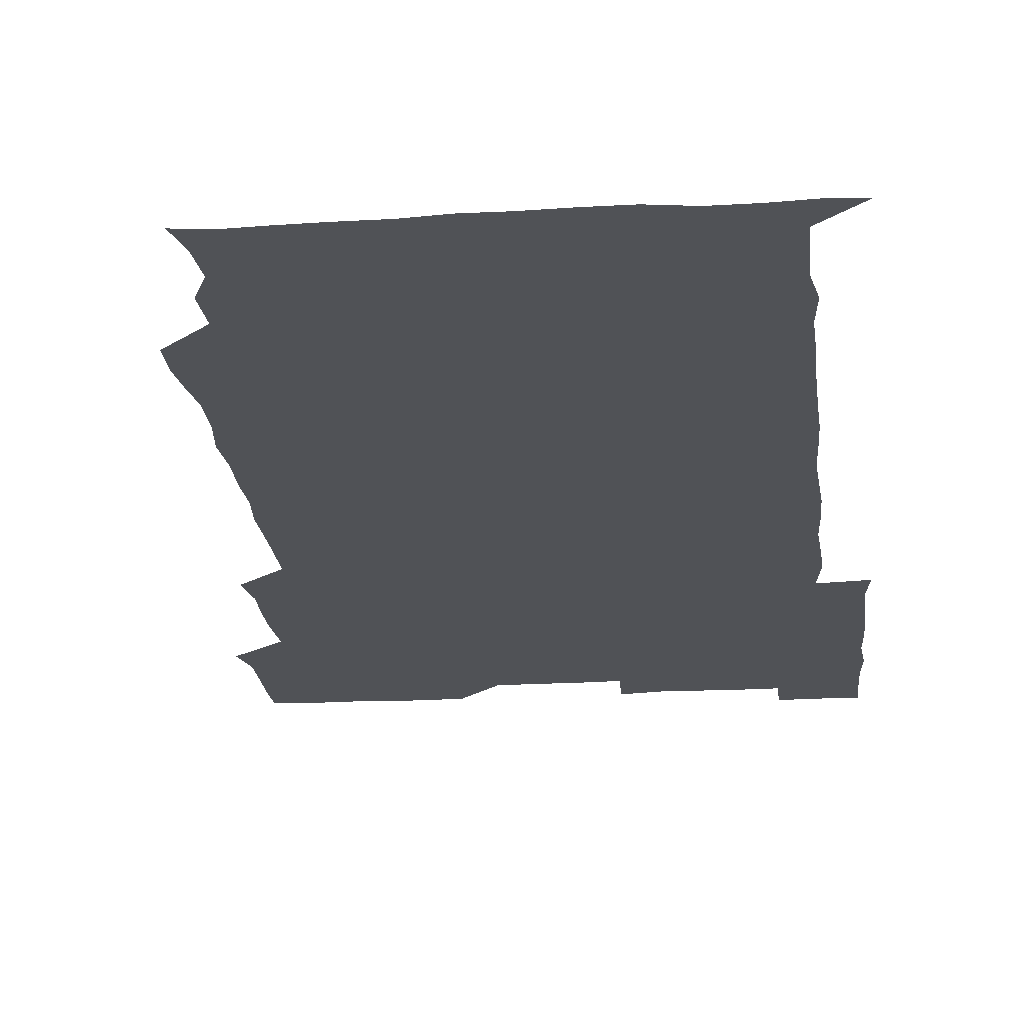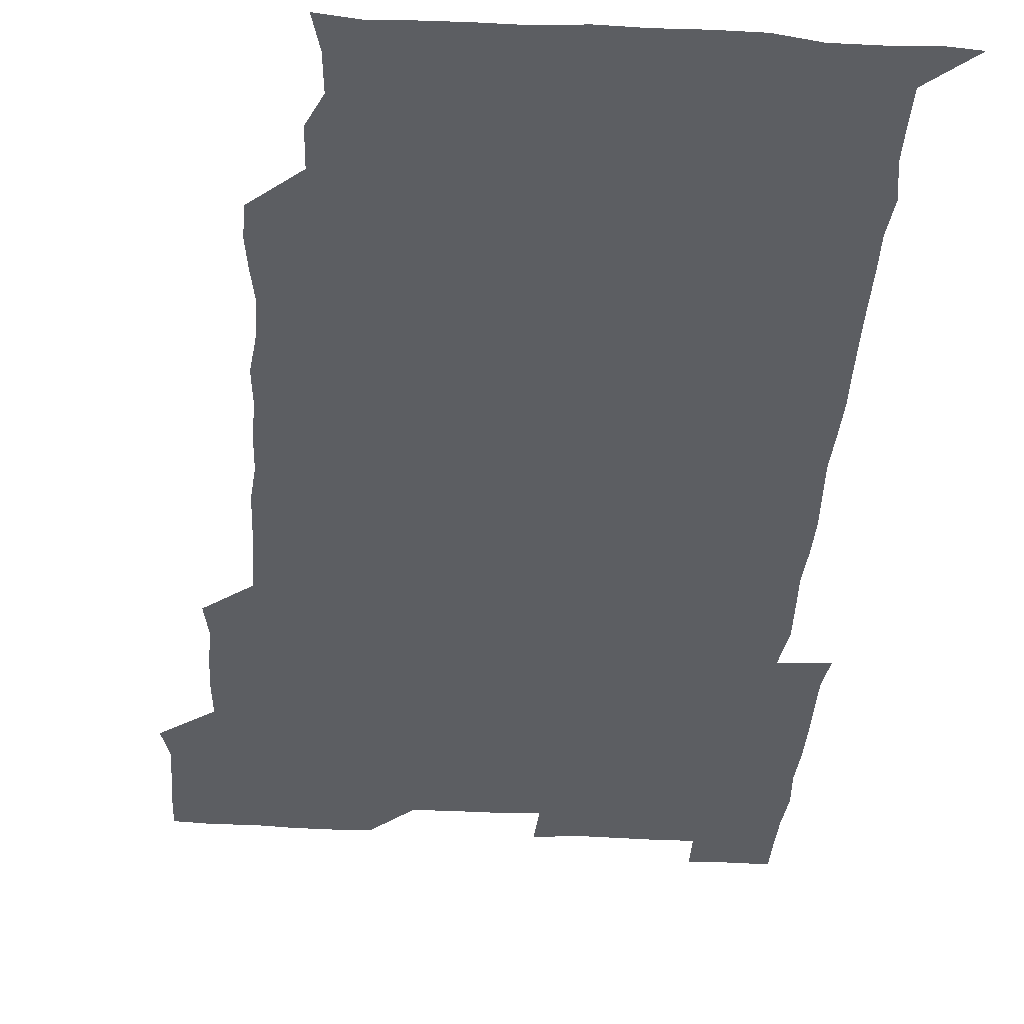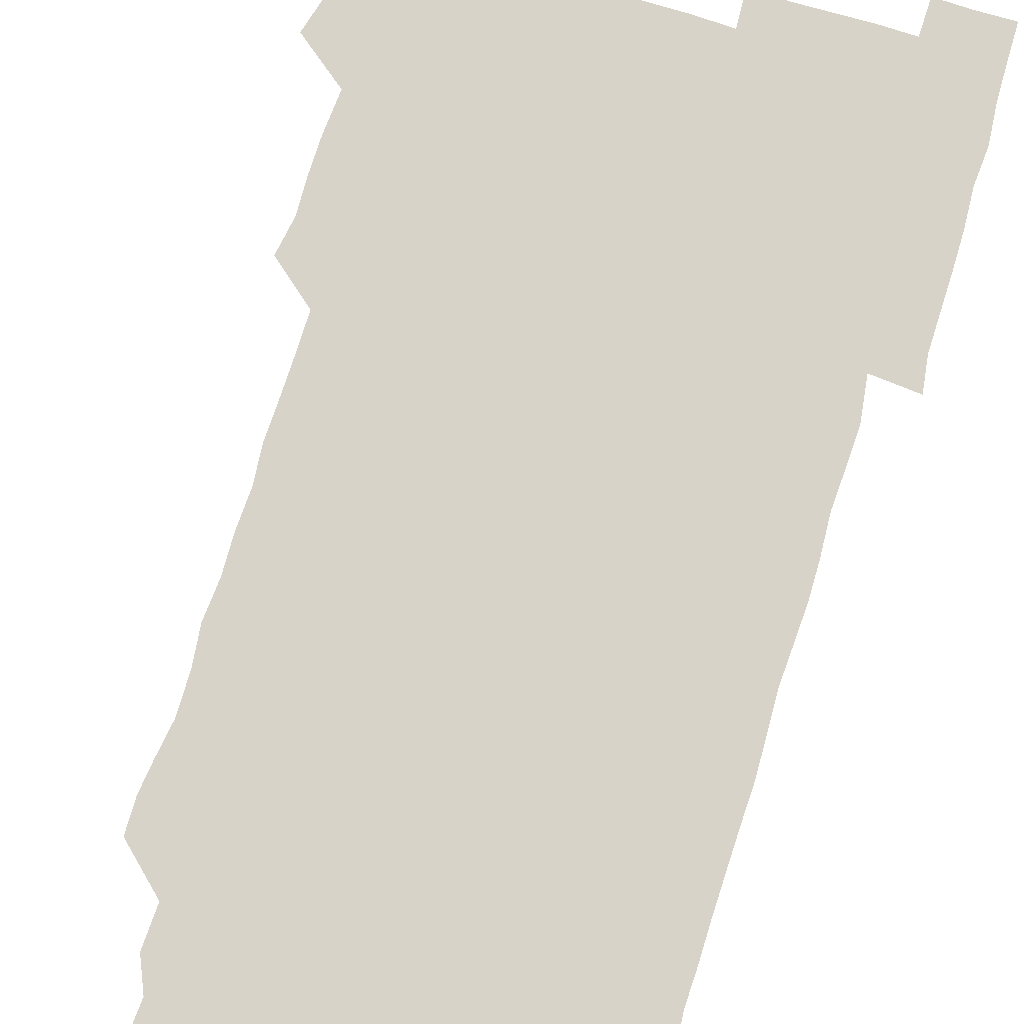
<metadata>
{"format":"obj","ext":"obj","renderer":"f3d","projection":"perspective","resolution":1024,"background":"white","views":[{"elev":-21.1,"azim":5.7,"up":"+Z"},{"elev":-37.9,"azim":-4.1,"up":"+Z"},{"elev":76.6,"azim":17.0,"up":"+Z"}]}
</metadata>
<code>
v 477.2 526.7 0
v 480.7 539.9 0
v 480.8 555.4 0
v 480.6 570.9 0
v 481.1 585.7 0
v 493.2 449.6 0
v 495.7 464.5 0
v 495.2 479.1 0
v 495.4 494.2 0
v 496.6 511.4 0
v 497.5 526.4 0
v 496.5 540.8 0
v 496.5 555.5 0
v 497.4 569.7 0
v 495.7 586.7 0
v 507.5 253.9 0
v 507.3 267.5 0
v 508.8 279.9 0
v 511 294.2 0
v 510.8 311.1 0
v 509.2 325.9 0
v 510.5 341.8 0
v 510.1 356.9 0
v 510.8 373.3 0
v 509.5 388.2 0
v 510 403.2 0
v 510.3 418.6 0
v 510.4 435.3 0
v 510.2 450.6 0
v 511.5 465.9 0
v 509.9 480.2 0
v 511.1 495.9 0
v 511.5 511 0
v 511.7 525.9 0
v 510.2 541 0
v 512.5 555.4 0
v 511.7 570.5 0
v 511 586.3 0
v 524.9 179.5 0
v 528.2 193.4 0
v 529.4 208.7 0
v 523.9 221.4 0
v 524.7 238 0
v 526.5 255.1 0
v 528.5 271.1 0
v 527.6 286.6 0
v 527 301.2 0
v 527.7 316 0
v 526.6 330.8 0
v 526.6 345.7 0
v 526.5 360.5 0
v 526.9 375.8 0
v 526.7 390.9 0
v 526.3 405.8 0
v 526 420.6 0
v 527 436.4 0
v 526.3 451.1 0
v 526.9 466.4 0
v 525.9 481 0
v 527.2 496.5 0
v 526.1 511.2 0
v 526 526.1 0
v 526.7 540.9 0
v 526.7 555.5 0
v 526.3 570.8 0
v 525.8 587.3 0
v 539.3 181.2 0
v 538.9 191.4 0
v 543.1 212.2 0
v 541.1 226.1 0
v 541 240.9 0
v 542.7 257.1 0
v 542.6 272 0
v 542.3 287 0
v 542.7 302.3 0
v 541.9 316.6 0
v 541.4 331.4 0
v 543.2 348 0
v 542 361.5 0
v 541.9 376.5 0
v 542 391.6 0
v 541.5 406.3 0
v 541.5 421.3 0
v 540.9 436 0
v 541.4 451.3 0
v 541.6 466.4 0
v 541.5 481.4 0
v 541.5 496.3 0
v 541.4 511.1 0
v 541.9 526 0
v 541.7 540.6 0
v 542 554.6 0
v 540.8 571.1 0
v 540.2 587.5 0
v 552.5 180.4 0
v 555.5 196.7 0
v 557.4 212.7 0
v 557.5 228 0
v 557.8 243.4 0
v 557.5 257.7 0
v 556.9 272 0
v 557.1 287.2 0
v 556.8 301.8 0
v 556.5 316.6 0
v 556.5 331.7 0
v 556.2 346 0
v 556.8 361.7 0
v 556.7 376.6 0
v 556.4 391.3 0
v 557.1 407.1 0
v 556.7 421.6 0
v 556.5 436.4 0
v 556.4 451.3 0
v 556.6 466.5 0
v 556.7 481.5 0
v 556.5 496.2 0
v 556.5 511.1 0
v 556.4 525.9 0
v 556.6 540.5 0
v 556.4 555.1 0
v 555.6 570.5 0
v 554.3 587 0
v 567.7 180 0
v 570.3 197 0
v 572.7 214.2 0
v 572.4 228.1 0
v 571.9 242.4 0
v 571.8 257.4 0
v 571.9 272.3 0
v 571.5 286.7 0
v 571.3 301.5 0
v 571.5 316.8 0
v 571.6 332 0
v 571.6 346.9 0
v 572.2 362.5 0
v 571.6 376.7 0
v 570.9 391 0
v 571.5 406.6 0
v 571.1 421.1 0
v 571.8 437 0
v 571.4 451.5 0
v 571.3 466.3 0
v 571.2 481.2 0
v 571.1 496.1 0
v 571.3 511.1 0
v 571.4 525.9 0
v 571.6 540.4 0
v 571.1 555.5 0
v 569.7 571.5 0
v 584.3 180 0
v 585.3 193.1 0
v 586 213.1 0
v 586.8 228.4 0
v 586.8 243 0
v 586.2 256.3 0
v 586.5 272.3 0
v 586.2 286.6 0
v 586.2 301.6 0
v 586.5 317.4 0
v 586.3 331.8 0
v 586 345.1 0
v 586.4 362.5 0
v 586.8 377.3 0
v 586.2 391.5 0
v 586.2 406.4 0
v 585.6 420.4 0
v 586.3 436.7 0
v 586.3 451.4 0
v 586.1 466.3 0
v 586.2 481.2 0
v 586.2 496.2 0
v 586.4 511.1 0
v 586.2 525.9 0
v 586.3 540.5 0
v 586.1 555.5 0
v 585.3 571.2 0
v 599.2 178.5 0
v 601.1 195.8 0
v 600.8 212.7 0
v 601.2 228.3 0
v 601.3 242.6 0
v 600.8 255.9 0
v 601.1 272.4 0
v 601.1 286.5 0
v 601.2 302 0
v 601.1 316.4 0
v 601 331.2 0
v 601.4 346.3 0
v 601.1 361.1 0
v 601.1 377.4 0
v 601.2 391.6 0
v 601.1 406.6 0
v 601 421.3 0
v 601 436.2 0
v 601.2 451.6 0
v 601.2 466.5 0
v 601.1 481.2 0
v 601.2 496.3 0
v 601.3 511.2 0
v 601.2 525.9 0
v 601 541 0
v 601.1 555.7 0
v 600.7 571.3 0
v 615 178.7 0
v 616.3 197.2 0
v 616.1 211.6 0
v 615.7 227.8 0
v 615.7 243 0
v 615.9 257.4 0
v 616 271.6 0
v 616.1 287.2 0
v 615.9 301.8 0
v 615.8 317.2 0
v 615.8 329.9 0
v 616.1 347.4 0
v 616 361.8 0
v 616.1 376.2 0
v 615.9 391.8 0
v 615.9 406.3 0
v 615.9 421.8 0
v 615.9 436.1 0
v 615.9 451.9 0
v 616 466.4 0
v 615.9 481.2 0
v 616 496.2 0
v 615.9 511.1 0
v 616 525.9 0
v 616.2 540.5 0
v 616.1 555.7 0
v 616.5 570.6 0
v 615.6 587.6 0
v 631 178.1 0
v 630.7 197.2 0
v 631 213 0
v 630.7 227.4 0
v 630.6 242.1 0
v 630.5 256.9 0
v 631.1 270.7 0
v 630.5 287.9 0
v 630.6 302.3 0
v 630.7 316.6 0
v 631 332.5 0
v 630.8 347.4 0
v 630.8 362 0
v 630.8 376.5 0
v 630.7 391.8 0
v 630.7 406.7 0
v 630.9 421.3 0
v 630.8 436.6 0
v 630.8 451.5 0
v 630.7 466.5 0
v 630.6 481.3 0
v 631 496 0
v 630.6 511.3 0
v 630.9 526 0
v 630.9 540.7 0
v 630.9 555.5 0
v 630.9 571 0
v 630.7 585.4 0
v 646.8 178.1 0
v 645.6 196.2 0
v 645.3 213.1 0
v 645.2 228.1 0
v 645.6 241.7 0
v 646.2 255 0
v 645.6 271.8 0
v 645.6 286.7 0
v 645.2 302.3 0
v 645.8 316 0
v 645.3 332.5 0
v 645.4 347.2 0
v 645.3 362.1 0
v 645.5 376.7 0
v 645.7 391.4 0
v 645.6 406.5 0
v 645.5 421.7 0
v 645.7 436.4 0
v 645.7 451.4 0
v 645.5 466.4 0
v 645.7 481.3 0
v 645.7 496.2 0
v 646 511 0
v 645.6 526.2 0
v 645.6 540.8 0
v 645.8 555.7 0
v 645.8 571.4 0
v 645.9 585.7 0
v 662.3 180.6 0
v 660.9 196.2 0
v 659.8 212.8 0
v 659.8 227.6 0
v 660.2 242 0
v 660 257.6 0
v 660.7 271.3 0
v 660.1 287.1 0
v 660.4 301.5 0
v 660 317.4 0
v 660.5 331.6 0
v 660.6 346.3 0
v 660.3 361.6 0
v 659.8 377 0
v 660.4 391.6 0
v 660.2 406.6 0
v 660.2 421.6 0
v 660.3 436.5 0
v 660.2 451.6 0
v 660.4 466.5 0
v 660.4 481.4 0
v 659.9 496.6 0
v 660.5 511.2 0
v 660.4 526.1 0
v 660.7 541 0
v 660.7 555.9 0
v 660.8 570.9 0
v 660.9 586.1 0
v 677.6 180.5 0
v 676.7 194.3 0
v 675.2 210.6 0
v 675.1 226 0
v 675.4 241 0
v 675.2 256 0
v 675.4 270.9 0
v 675 286.3 0
v 675.1 301.2 0
v 674.6 316.8 0
v 674.9 331.4 0
v 675.1 346.2 0
v 674.8 361.4 0
v 675.3 376.1 0
v 676.4 390.6 0
v 675.1 406.3 0
v 675.7 420.9 0
v 675.1 436.4 0
v 675.6 451.3 0
v 675.3 466.6 0
v 675.3 481.4 0
v 675.2 496.4 0
v 674.6 511.4 0
v 675.6 526.1 0
v 674.8 541.4 0
v 675.2 555.9 0
v 675.5 570.4 0
v 675.8 585.8 0
v 676 600.9 0
v 692.4 179.4 0
v 689.4 195.1 0
v 689.4 209.1 0
v 689.5 224.1 0
v 691.9 237.8 0
v 690.4 253.4 0
v 690.8 268.3 0
v 690.9 283.3 0
v 691.1 298.3 0
v 691.5 313.3 0
v 691.9 328.2 0
v 691.5 343.3 0
v 690.9 359.1 0
v 691.7 374.4 0
v 692.5 389.1 0
v 692.3 403.9 0
v 691.4 419.5 0
v 692.2 434.8 0
v 692.8 450.3 0
v 690.5 467.7 0
v 690.7 480.8 0
v 691.6 495.5 0
v 690.2 511.1 0
v 690.8 525.8 0
v 690.1 541.1 0
v 689.8 556 0
v 689.6 570.5 0
v 690.6 585.4 0
v 691 600.5 0
v 705.4 180.4 0
v 709.5 466 0
v 707.6 479.7 0
v 707.7 494.3 0
v 707.9 509.5 0
v 707.8 524.4 0
v 707 540 0
v 708.1 555.2 0
v 706.7 570.6 0
v 706.4 585.8 0
v 706.3 600.8 0
f 10 11 1
f 1 11 2
f 11 12 2
f 2 12 3
f 12 13 3
f 3 13 4
f 13 14 4
f 4 14 5
f 14 15 5
f 28 29 6
f 6 29 7
f 29 30 7
f 7 30 8
f 30 31 8
f 8 31 9
f 31 32 9
f 9 32 10
f 32 33 10
f 10 33 11
f 33 34 11
f 11 34 12
f 34 35 12
f 12 35 13
f 35 36 13
f 13 36 14
f 36 37 14
f 14 37 15
f 37 38 15
f 43 44 16
f 16 44 17
f 44 45 17
f 17 45 18
f 45 46 18
f 18 46 19
f 46 47 19
f 19 47 20
f 47 48 20
f 20 48 21
f 48 49 21
f 21 49 22
f 49 50 22
f 22 50 23
f 50 51 23
f 23 51 24
f 51 52 24
f 24 52 25
f 52 53 25
f 25 53 26
f 53 54 26
f 26 54 27
f 54 55 27
f 27 55 28
f 55 56 28
f 28 56 29
f 56 57 29
f 29 57 30
f 57 58 30
f 30 58 31
f 58 59 31
f 31 59 32
f 59 60 32
f 32 60 33
f 60 61 33
f 33 61 34
f 61 62 34
f 34 62 35
f 62 63 35
f 35 63 36
f 63 64 36
f 36 64 37
f 64 65 37
f 37 65 38
f 65 66 38
f 39 67 40
f 67 68 40
f 40 68 41
f 68 69 41
f 41 69 42
f 69 70 42
f 42 70 43
f 70 71 43
f 43 71 44
f 71 72 44
f 44 72 45
f 72 73 45
f 45 73 46
f 73 74 46
f 46 74 47
f 74 75 47
f 47 75 48
f 75 76 48
f 48 76 49
f 76 77 49
f 49 77 50
f 77 78 50
f 50 78 51
f 78 79 51
f 51 79 52
f 79 80 52
f 52 80 53
f 80 81 53
f 53 81 54
f 81 82 54
f 54 82 55
f 82 83 55
f 55 83 56
f 83 84 56
f 56 84 57
f 84 85 57
f 57 85 58
f 85 86 58
f 58 86 59
f 86 87 59
f 59 87 60
f 87 88 60
f 60 88 61
f 88 89 61
f 61 89 62
f 89 90 62
f 62 90 63
f 90 91 63
f 63 91 64
f 91 92 64
f 64 92 65
f 92 93 65
f 65 93 66
f 93 94 66
f 67 95 68
f 95 96 68
f 68 96 69
f 96 97 69
f 69 97 70
f 97 98 70
f 70 98 71
f 98 99 71
f 71 99 72
f 99 100 72
f 72 100 73
f 100 101 73
f 73 101 74
f 101 102 74
f 74 102 75
f 102 103 75
f 75 103 76
f 103 104 76
f 76 104 77
f 104 105 77
f 77 105 78
f 105 106 78
f 78 106 79
f 106 107 79
f 79 107 80
f 107 108 80
f 80 108 81
f 108 109 81
f 81 109 82
f 109 110 82
f 82 110 83
f 110 111 83
f 83 111 84
f 111 112 84
f 84 112 85
f 112 113 85
f 85 113 86
f 113 114 86
f 86 114 87
f 114 115 87
f 87 115 88
f 115 116 88
f 88 116 89
f 116 117 89
f 89 117 90
f 117 118 90
f 90 118 91
f 118 119 91
f 91 119 92
f 119 120 92
f 92 120 93
f 120 121 93
f 93 121 94
f 121 122 94
f 95 123 96
f 123 124 96
f 96 124 97
f 124 125 97
f 97 125 98
f 125 126 98
f 98 126 99
f 126 127 99
f 99 127 100
f 127 128 100
f 100 128 101
f 128 129 101
f 101 129 102
f 129 130 102
f 102 130 103
f 130 131 103
f 103 131 104
f 131 132 104
f 104 132 105
f 132 133 105
f 105 133 106
f 133 134 106
f 106 134 107
f 134 135 107
f 107 135 108
f 135 136 108
f 108 136 109
f 136 137 109
f 109 137 110
f 137 138 110
f 110 138 111
f 138 139 111
f 111 139 112
f 139 140 112
f 112 140 113
f 140 141 113
f 113 141 114
f 141 142 114
f 114 142 115
f 142 143 115
f 115 143 116
f 143 144 116
f 116 144 117
f 144 145 117
f 117 145 118
f 145 146 118
f 118 146 119
f 146 147 119
f 119 147 120
f 147 148 120
f 120 148 121
f 148 149 121
f 121 149 122
f 123 150 124
f 150 151 124
f 124 151 125
f 151 152 125
f 125 152 126
f 152 153 126
f 126 153 127
f 153 154 127
f 127 154 128
f 154 155 128
f 128 155 129
f 155 156 129
f 129 156 130
f 156 157 130
f 130 157 131
f 157 158 131
f 131 158 132
f 158 159 132
f 132 159 133
f 159 160 133
f 133 160 134
f 160 161 134
f 134 161 135
f 161 162 135
f 135 162 136
f 162 163 136
f 136 163 137
f 163 164 137
f 137 164 138
f 164 165 138
f 138 165 139
f 165 166 139
f 139 166 140
f 166 167 140
f 140 167 141
f 167 168 141
f 141 168 142
f 168 169 142
f 142 169 143
f 169 170 143
f 143 170 144
f 170 171 144
f 144 171 145
f 171 172 145
f 145 172 146
f 172 173 146
f 146 173 147
f 173 174 147
f 147 174 148
f 174 175 148
f 148 175 149
f 175 176 149
f 150 177 151
f 177 178 151
f 151 178 152
f 178 179 152
f 152 179 153
f 179 180 153
f 153 180 154
f 180 181 154
f 154 181 155
f 181 182 155
f 155 182 156
f 182 183 156
f 156 183 157
f 183 184 157
f 157 184 158
f 184 185 158
f 158 185 159
f 185 186 159
f 159 186 160
f 186 187 160
f 160 187 161
f 187 188 161
f 161 188 162
f 188 189 162
f 162 189 163
f 189 190 163
f 163 190 164
f 190 191 164
f 164 191 165
f 191 192 165
f 165 192 166
f 192 193 166
f 166 193 167
f 193 194 167
f 167 194 168
f 194 195 168
f 168 195 169
f 195 196 169
f 169 196 170
f 196 197 170
f 170 197 171
f 197 198 171
f 171 198 172
f 198 199 172
f 172 199 173
f 199 200 173
f 173 200 174
f 200 201 174
f 174 201 175
f 201 202 175
f 175 202 176
f 202 203 176
f 177 204 178
f 204 205 178
f 178 205 179
f 205 206 179
f 179 206 180
f 206 207 180
f 180 207 181
f 207 208 181
f 181 208 182
f 208 209 182
f 182 209 183
f 209 210 183
f 183 210 184
f 210 211 184
f 184 211 185
f 211 212 185
f 185 212 186
f 212 213 186
f 186 213 187
f 213 214 187
f 187 214 188
f 214 215 188
f 188 215 189
f 215 216 189
f 189 216 190
f 216 217 190
f 190 217 191
f 217 218 191
f 191 218 192
f 218 219 192
f 192 219 193
f 219 220 193
f 193 220 194
f 220 221 194
f 194 221 195
f 221 222 195
f 195 222 196
f 222 223 196
f 196 223 197
f 223 224 197
f 197 224 198
f 224 225 198
f 198 225 199
f 225 226 199
f 199 226 200
f 226 227 200
f 200 227 201
f 227 228 201
f 201 228 202
f 228 229 202
f 202 229 203
f 229 230 203
f 204 232 205
f 232 233 205
f 205 233 206
f 233 234 206
f 206 234 207
f 234 235 207
f 207 235 208
f 235 236 208
f 208 236 209
f 236 237 209
f 209 237 210
f 237 238 210
f 210 238 211
f 238 239 211
f 211 239 212
f 239 240 212
f 212 240 213
f 240 241 213
f 213 241 214
f 241 242 214
f 214 242 215
f 242 243 215
f 215 243 216
f 243 244 216
f 216 244 217
f 244 245 217
f 217 245 218
f 245 246 218
f 218 246 219
f 246 247 219
f 219 247 220
f 247 248 220
f 220 248 221
f 248 249 221
f 221 249 222
f 249 250 222
f 222 250 223
f 250 251 223
f 223 251 224
f 251 252 224
f 224 252 225
f 252 253 225
f 225 253 226
f 253 254 226
f 226 254 227
f 254 255 227
f 227 255 228
f 255 256 228
f 228 256 229
f 256 257 229
f 229 257 230
f 257 258 230
f 230 258 231
f 258 259 231
f 232 260 233
f 260 261 233
f 233 261 234
f 261 262 234
f 234 262 235
f 262 263 235
f 235 263 236
f 263 264 236
f 236 264 237
f 264 265 237
f 237 265 238
f 265 266 238
f 238 266 239
f 266 267 239
f 239 267 240
f 267 268 240
f 240 268 241
f 268 269 241
f 241 269 242
f 269 270 242
f 242 270 243
f 270 271 243
f 243 271 244
f 271 272 244
f 244 272 245
f 272 273 245
f 245 273 246
f 273 274 246
f 246 274 247
f 274 275 247
f 247 275 248
f 275 276 248
f 248 276 249
f 276 277 249
f 249 277 250
f 277 278 250
f 250 278 251
f 278 279 251
f 251 279 252
f 279 280 252
f 252 280 253
f 280 281 253
f 253 281 254
f 281 282 254
f 254 282 255
f 282 283 255
f 255 283 256
f 283 284 256
f 256 284 257
f 284 285 257
f 257 285 258
f 285 286 258
f 258 286 259
f 286 287 259
f 260 288 261
f 288 289 261
f 261 289 262
f 289 290 262
f 262 290 263
f 290 291 263
f 263 291 264
f 291 292 264
f 264 292 265
f 292 293 265
f 265 293 266
f 293 294 266
f 266 294 267
f 294 295 267
f 267 295 268
f 295 296 268
f 268 296 269
f 296 297 269
f 269 297 270
f 297 298 270
f 270 298 271
f 298 299 271
f 271 299 272
f 299 300 272
f 272 300 273
f 300 301 273
f 273 301 274
f 301 302 274
f 274 302 275
f 302 303 275
f 275 303 276
f 303 304 276
f 276 304 277
f 304 305 277
f 277 305 278
f 305 306 278
f 278 306 279
f 306 307 279
f 279 307 280
f 307 308 280
f 280 308 281
f 308 309 281
f 281 309 282
f 309 310 282
f 282 310 283
f 310 311 283
f 283 311 284
f 311 312 284
f 284 312 285
f 312 313 285
f 285 313 286
f 313 314 286
f 286 314 287
f 314 315 287
f 288 316 289
f 316 317 289
f 289 317 290
f 317 318 290
f 290 318 291
f 318 319 291
f 291 319 292
f 319 320 292
f 292 320 293
f 320 321 293
f 293 321 294
f 321 322 294
f 294 322 295
f 322 323 295
f 295 323 296
f 323 324 296
f 296 324 297
f 324 325 297
f 297 325 298
f 325 326 298
f 298 326 299
f 326 327 299
f 299 327 300
f 327 328 300
f 300 328 301
f 328 329 301
f 301 329 302
f 329 330 302
f 302 330 303
f 330 331 303
f 303 331 304
f 331 332 304
f 304 332 305
f 332 333 305
f 305 333 306
f 333 334 306
f 306 334 307
f 334 335 307
f 307 335 308
f 335 336 308
f 308 336 309
f 336 337 309
f 309 337 310
f 337 338 310
f 310 338 311
f 338 339 311
f 311 339 312
f 339 340 312
f 312 340 313
f 340 341 313
f 313 341 314
f 341 342 314
f 314 342 315
f 342 343 315
f 316 345 317
f 345 346 317
f 317 346 318
f 346 347 318
f 318 347 319
f 347 348 319
f 319 348 320
f 348 349 320
f 320 349 321
f 349 350 321
f 321 350 322
f 350 351 322
f 322 351 323
f 351 352 323
f 323 352 324
f 352 353 324
f 324 353 325
f 353 354 325
f 325 354 326
f 354 355 326
f 326 355 327
f 355 356 327
f 327 356 328
f 356 357 328
f 328 357 329
f 357 358 329
f 329 358 330
f 358 359 330
f 330 359 331
f 359 360 331
f 331 360 332
f 360 361 332
f 332 361 333
f 361 362 333
f 333 362 334
f 362 363 334
f 334 363 335
f 363 364 335
f 335 364 336
f 364 365 336
f 336 365 337
f 365 366 337
f 337 366 338
f 366 367 338
f 338 367 339
f 367 368 339
f 339 368 340
f 368 369 340
f 340 369 341
f 369 370 341
f 341 370 342
f 370 371 342
f 342 371 343
f 371 372 343
f 343 372 344
f 372 373 344
f 345 374 346
f 364 375 365
f 375 376 365
f 365 376 366
f 376 377 366
f 366 377 367
f 377 378 367
f 367 378 368
f 378 379 368
f 368 379 369
f 379 380 369
f 369 380 370
f 380 381 370
f 370 381 371
f 381 382 371
f 371 382 372
f 382 383 372
f 372 383 373
f 383 384 373

</code>
